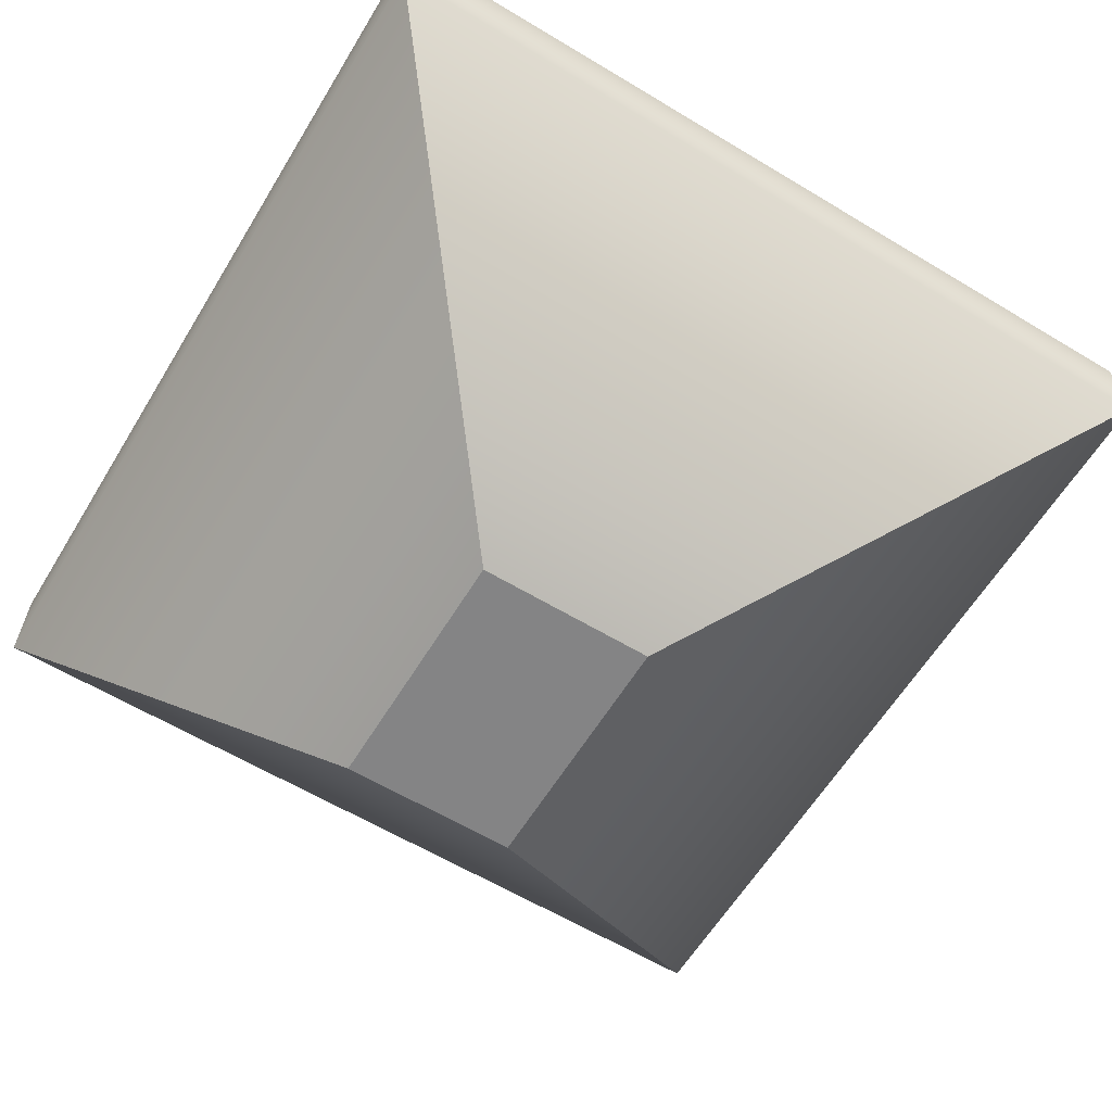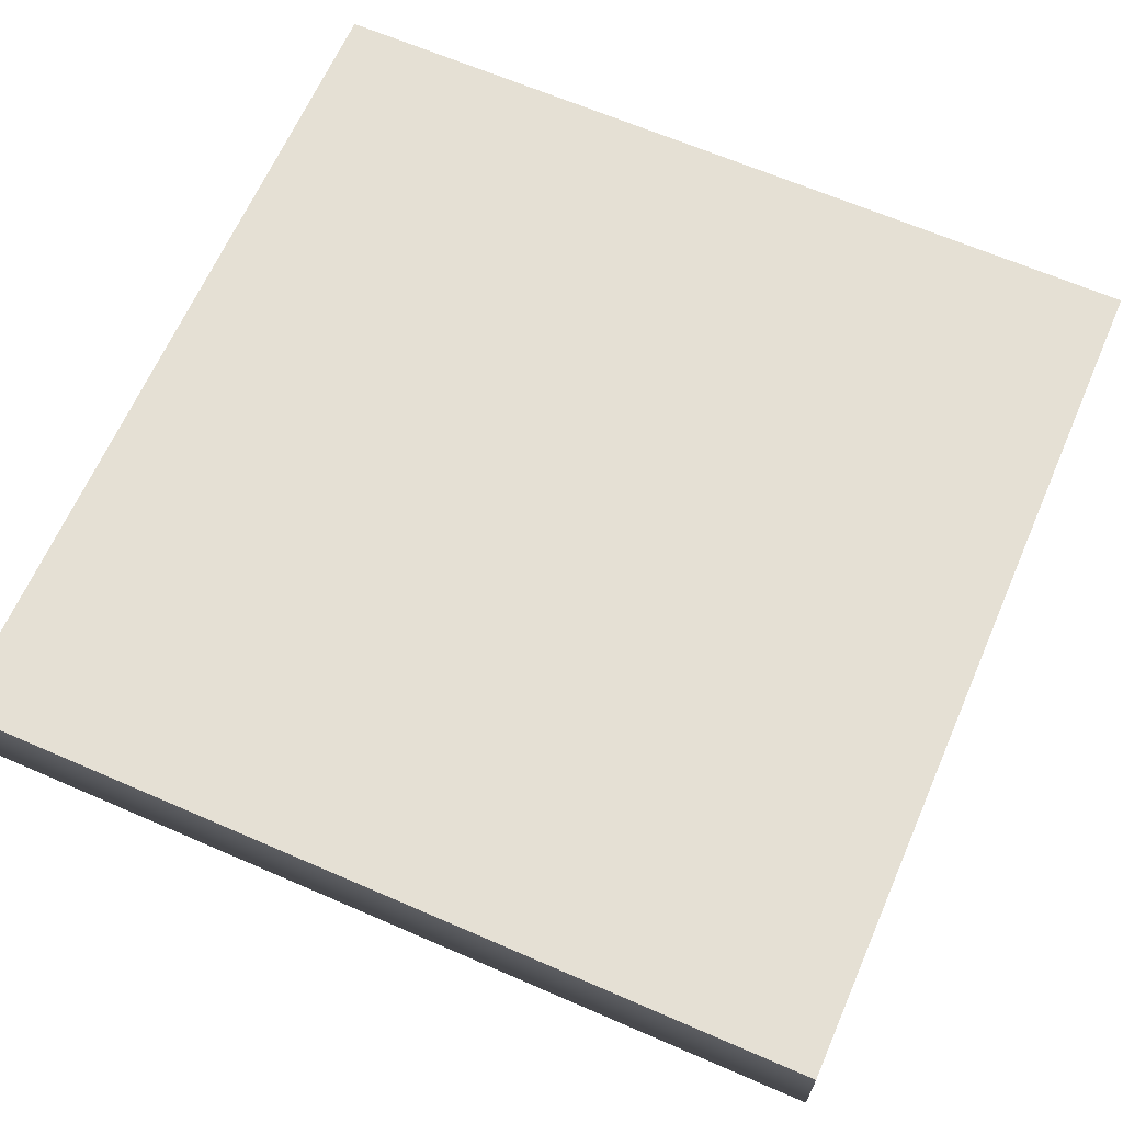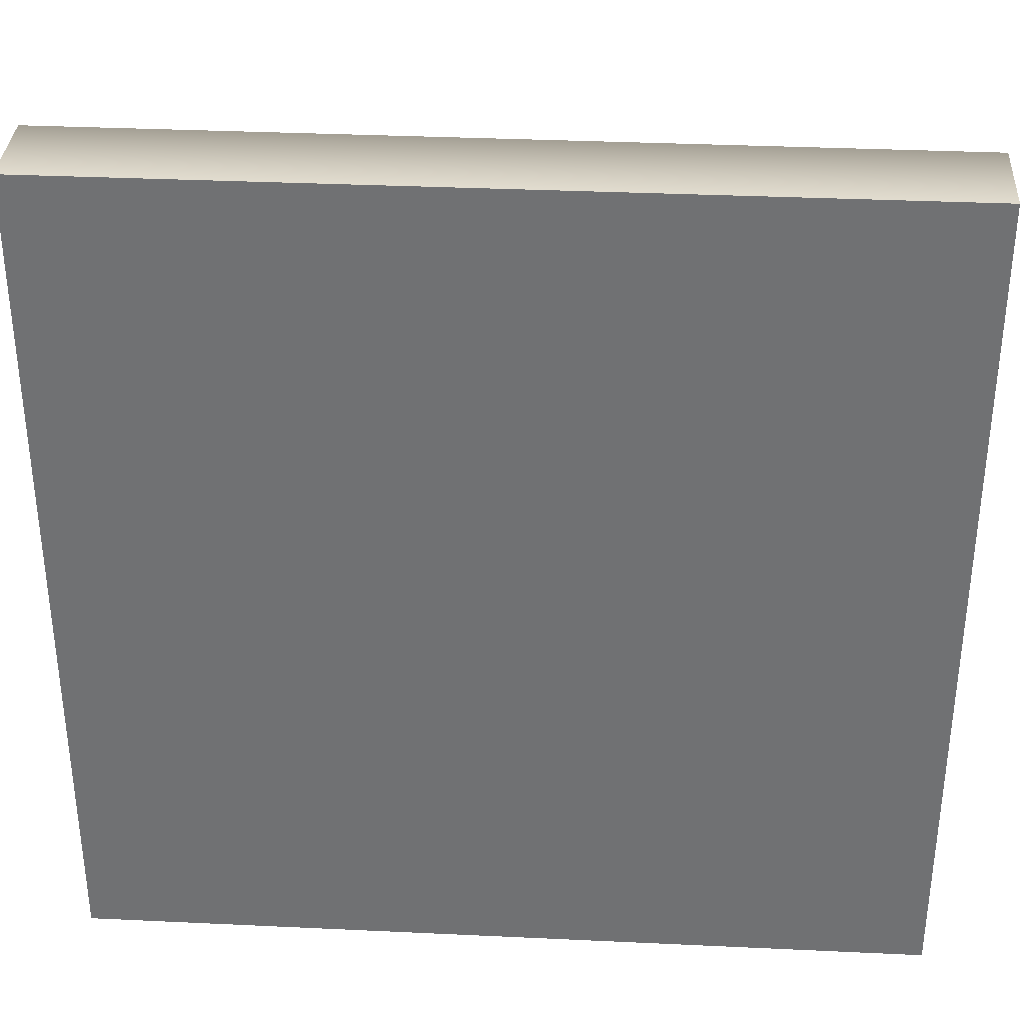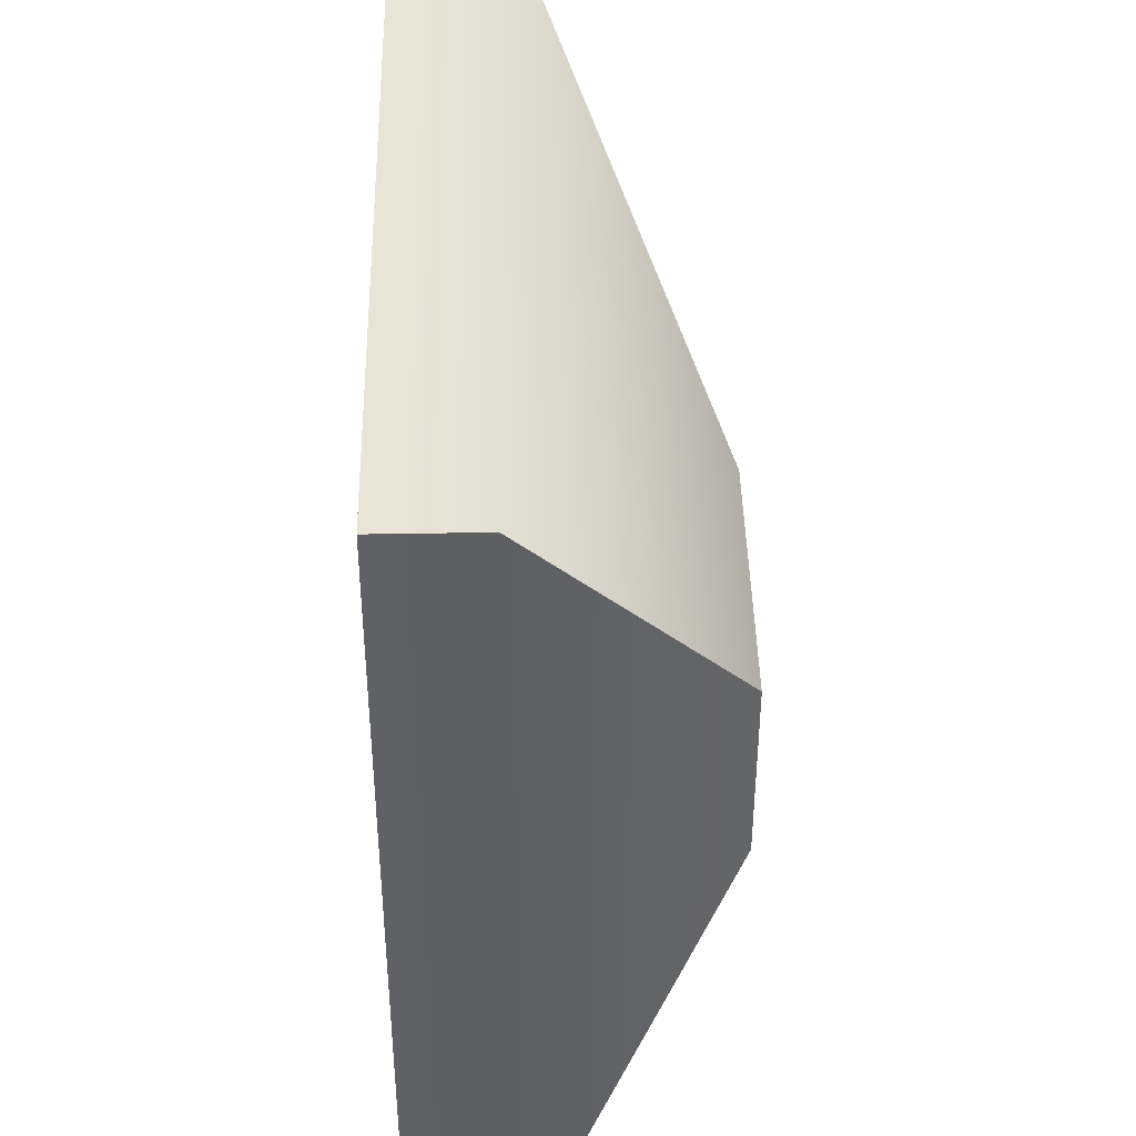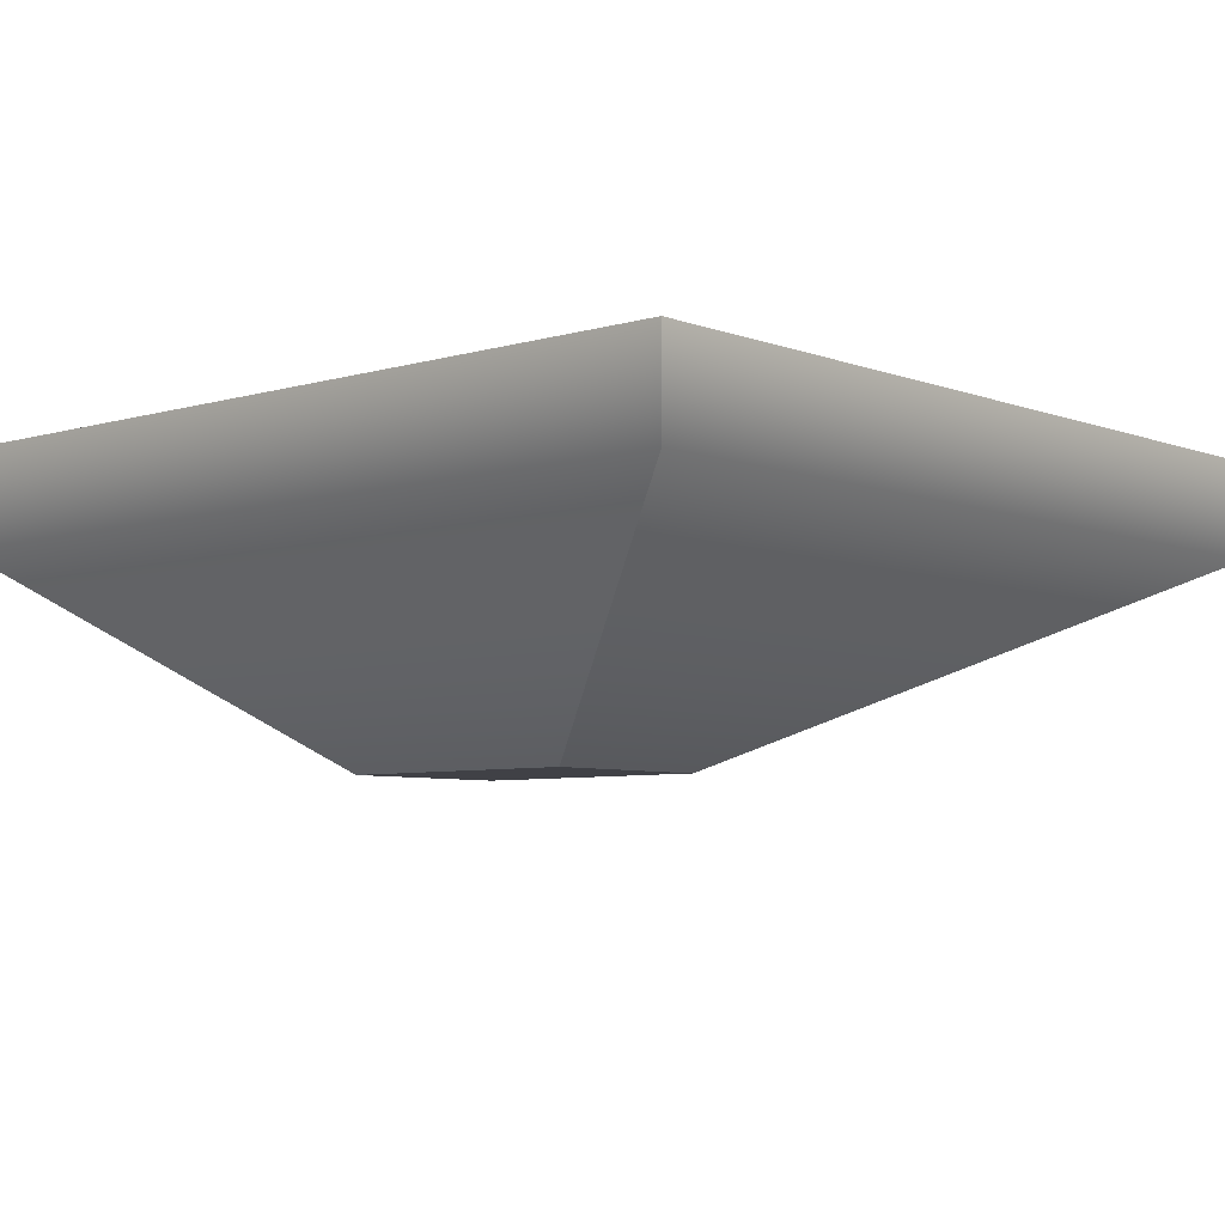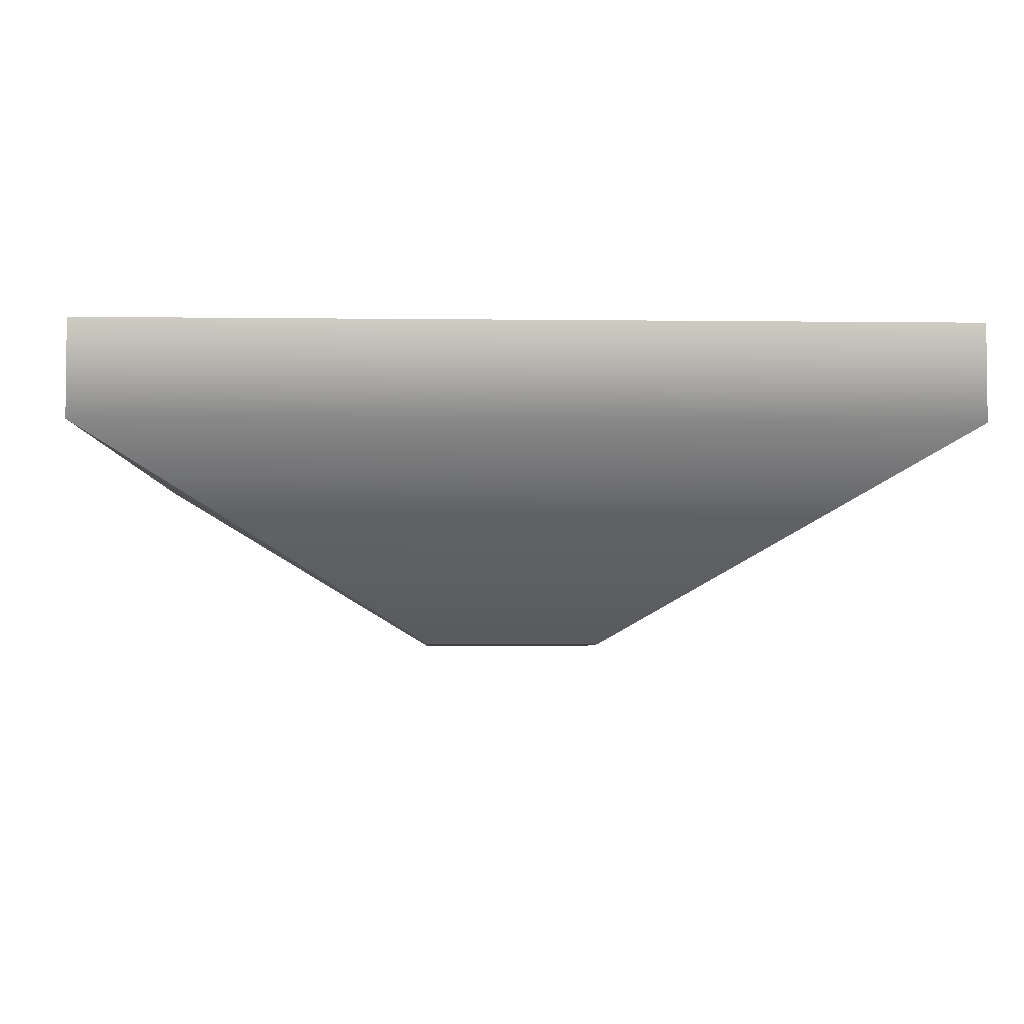
<metadata>
{"format":"obj","ext":"obj","renderer":"f3d","projection":"perspective","resolution":1024,"background":"white","views":[{"elev":-61.5,"azim":-121.4,"up":"+Z"},{"elev":65.3,"azim":23.6,"up":"+Z"},{"elev":34.5,"azim":3.6,"up":"+Y"},{"elev":42.7,"azim":88.8,"up":"+Y"},{"elev":-6.0,"azim":-138.3,"up":"+Z"},{"elev":-4.1,"azim":-92.3,"up":"+Z"}]}
</metadata>
<code>
v -44.56 -44.56 5.518
v -44.56 44.56 5.518
v 44.56 -44.56 5.518
v -44.56 44.56 5.518
v 44.56 44.56 5.518
v 44.56 -44.56 5.518
v -2.046 9.796 -25.43
v -2.046 -9.796 -25.43
v 26.02 9.796 -25.43
v -2.046 -9.796 -25.43
v 26.02 -9.796 -25.43
v 26.02 9.796 -25.43
v 26.02 -9.796 -25.43
v -2.046 -9.796 -25.43
v 44.56 -44.56 -4.303
v -2.046 -9.796 -25.43
v -44.56 -44.56 -4.303
v 44.56 -44.56 -4.303
v -44.56 -44.56 -4.303
v -44.56 -44.56 5.518
v 44.56 -44.56 -4.303
v -44.56 -44.56 5.518
v 44.56 -44.56 5.518
v 44.56 -44.56 -4.303
v -2.046 -9.796 -25.43
v -2.046 9.796 -25.43
v -44.56 -44.56 -4.303
v -2.046 9.796 -25.43
v -44.56 44.56 -4.303
v -44.56 -44.56 -4.303
v -44.56 44.56 -4.303
v -44.56 44.56 5.518
v -44.56 -44.56 -4.303
v -44.56 44.56 5.518
v -44.56 -44.56 5.518
v -44.56 -44.56 -4.303
v -2.046 9.796 -25.43
v 26.02 9.796 -25.43
v 44.56 44.56 -4.303
v -44.56 44.56 -4.303
v -2.046 9.796 -25.43
v 44.56 44.56 -4.303
v -44.56 44.56 -4.303
v 44.56 44.56 -4.303
v 44.56 44.56 5.518
v -44.56 44.56 5.518
v -44.56 44.56 -4.303
v 44.56 44.56 5.518
v 26.02 9.796 -25.43
v 26.02 -9.796 -25.43
v 44.56 -44.56 -4.303
v 44.56 44.56 -4.303
v 26.02 9.796 -25.43
v 44.56 -44.56 -4.303
v 44.56 44.56 5.518
v 44.56 44.56 -4.303
v 44.56 -44.56 -4.303
v 44.56 -44.56 5.518
v 44.56 44.56 5.518
v 44.56 -44.56 -4.303
g mtl_t6_veh_drone_quad_rotor_body2
f 3 2 1
f 6 5 4
f 9 8 7
f 12 11 10
f 15 14 13
f 18 17 16
f 21 20 19
f 24 23 22
f 27 26 25
f 30 29 28
f 33 32 31
f 36 35 34
f 39 38 37
f 42 41 40
f 45 44 43
f 48 47 46
f 51 50 49
f 54 53 52
f 57 56 55
f 60 59 58

</code>
